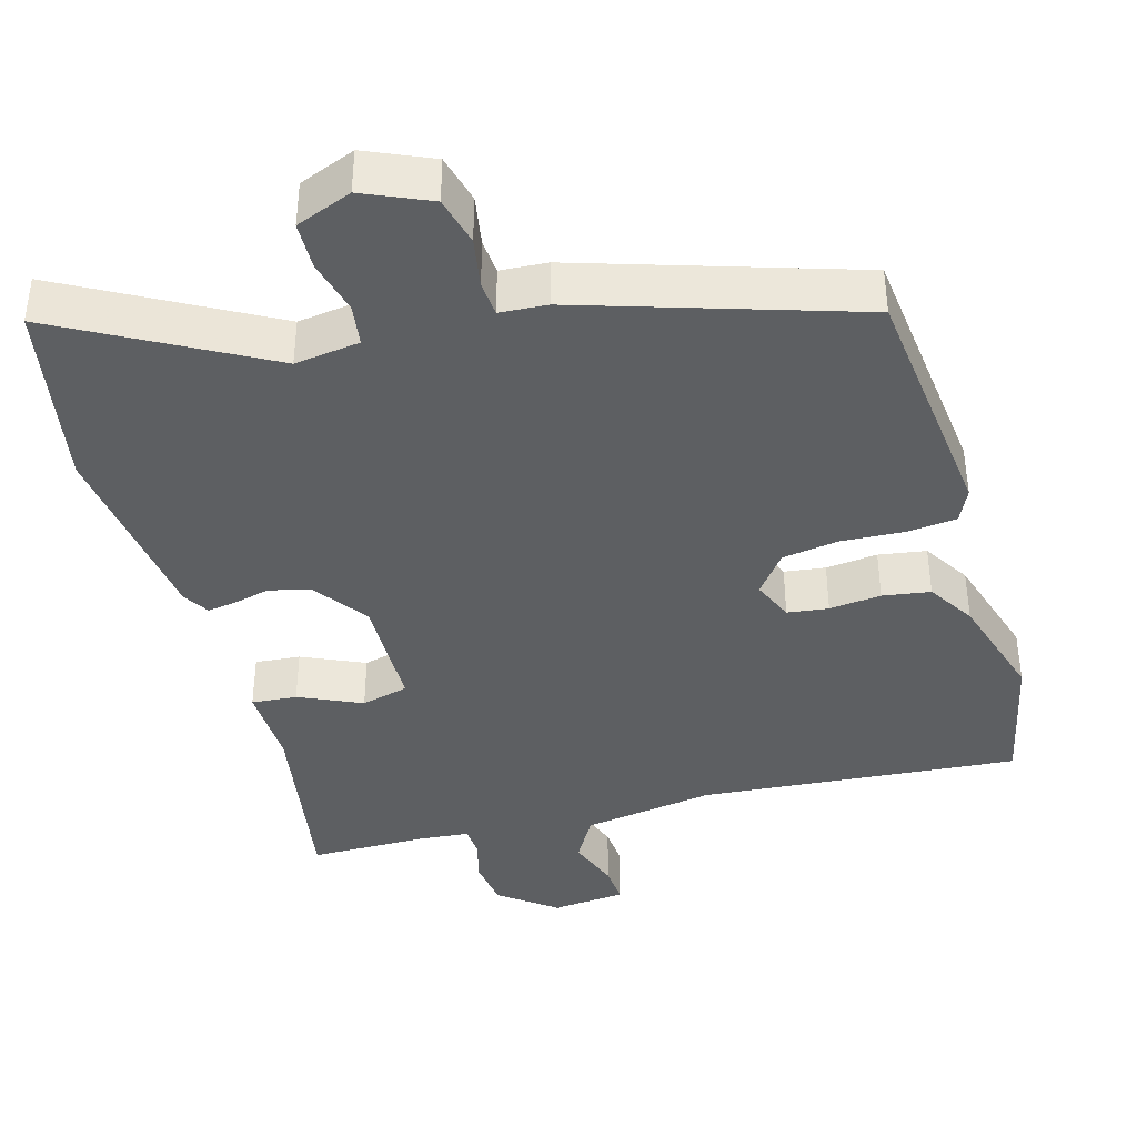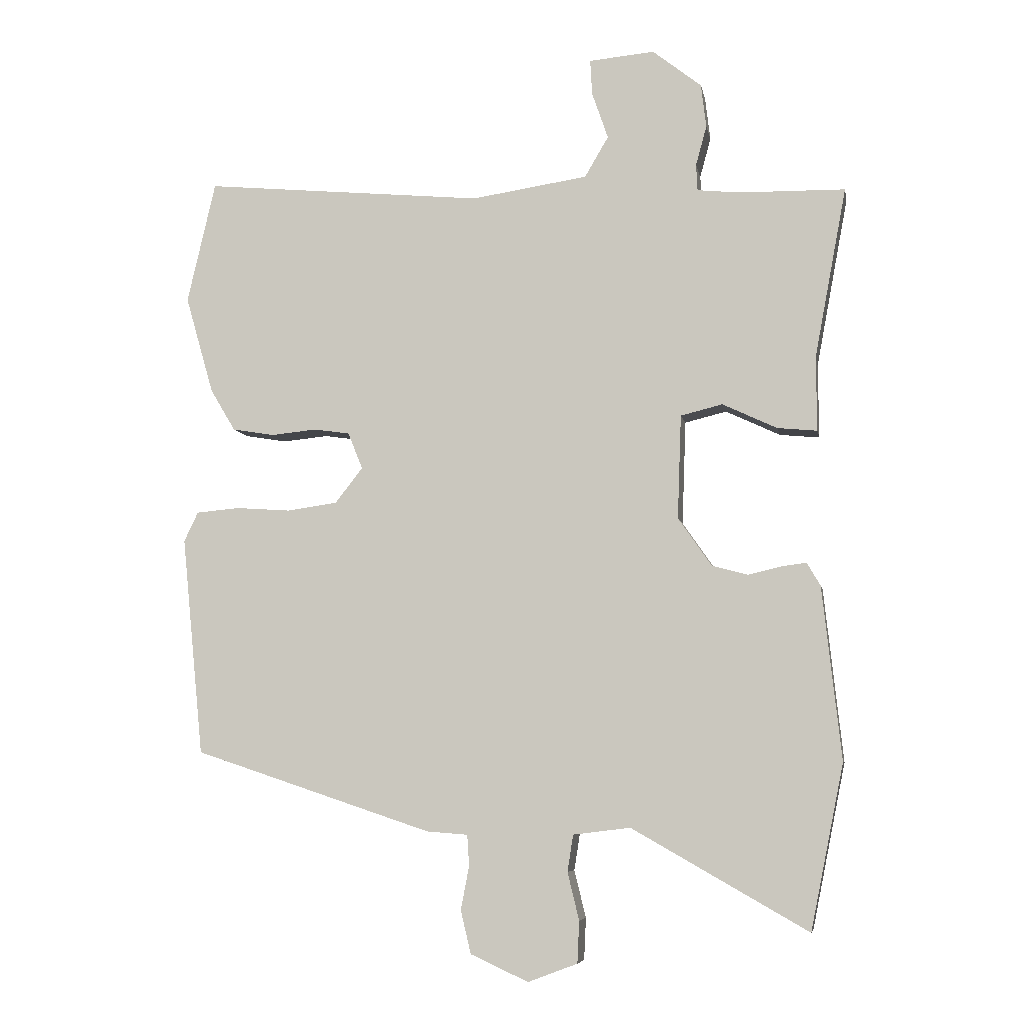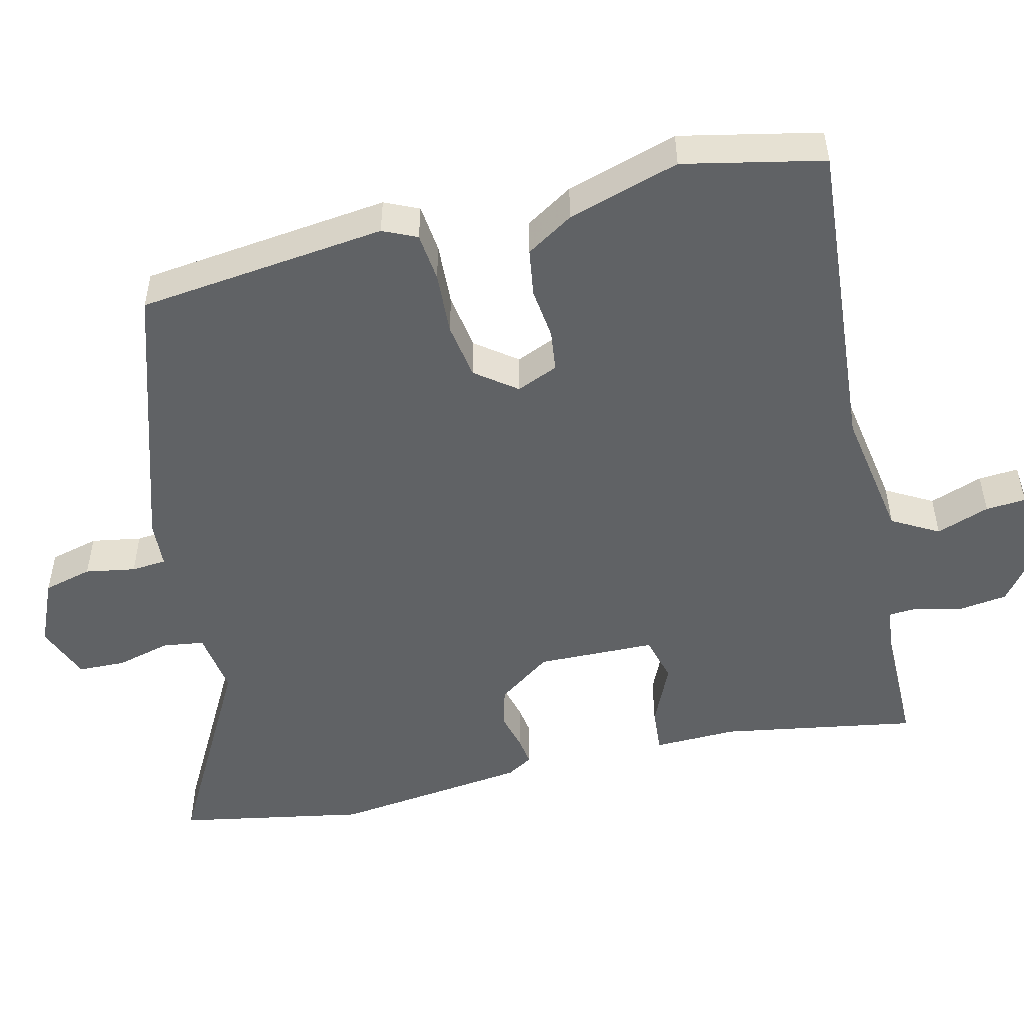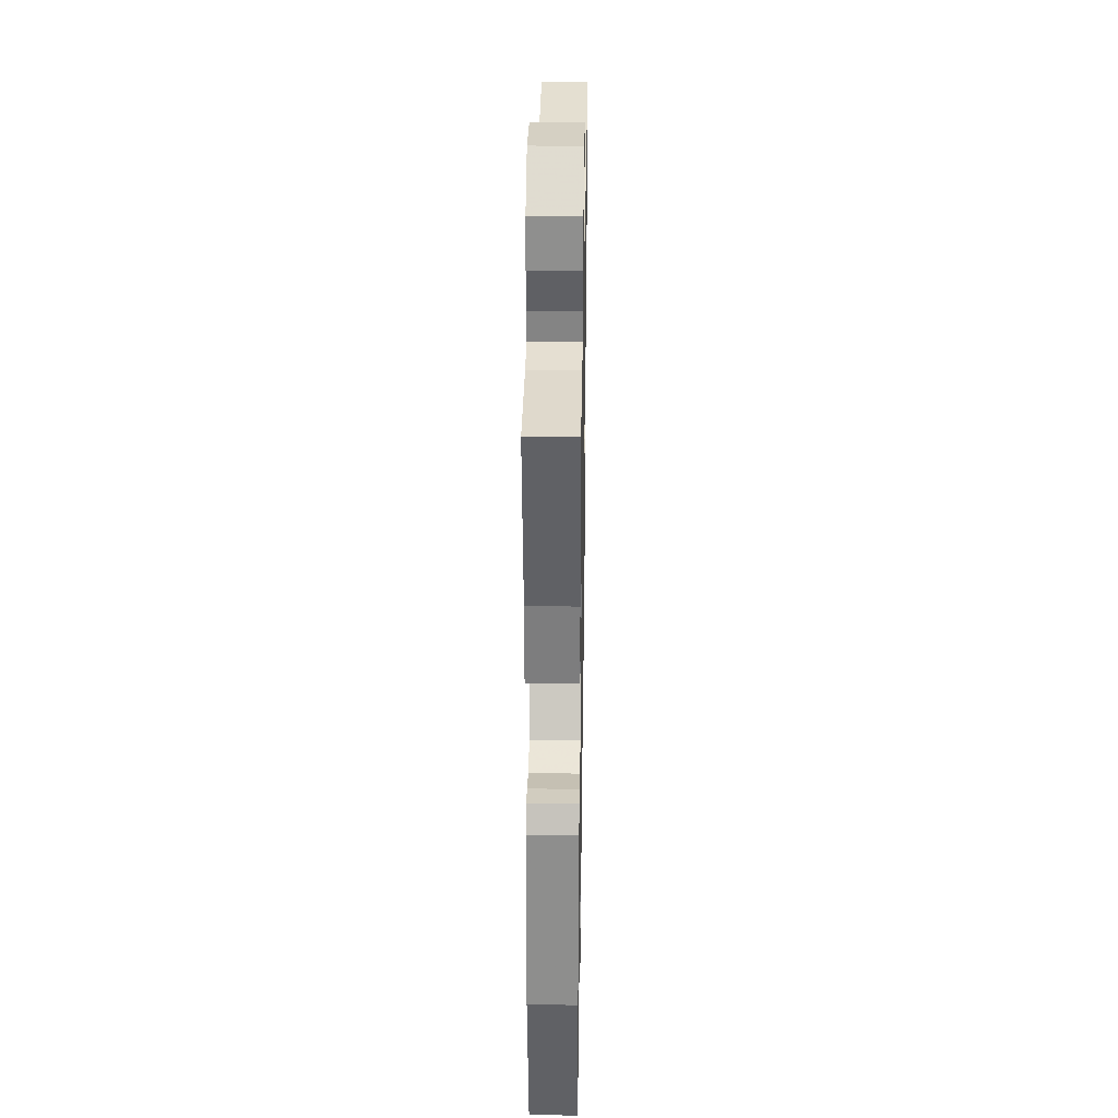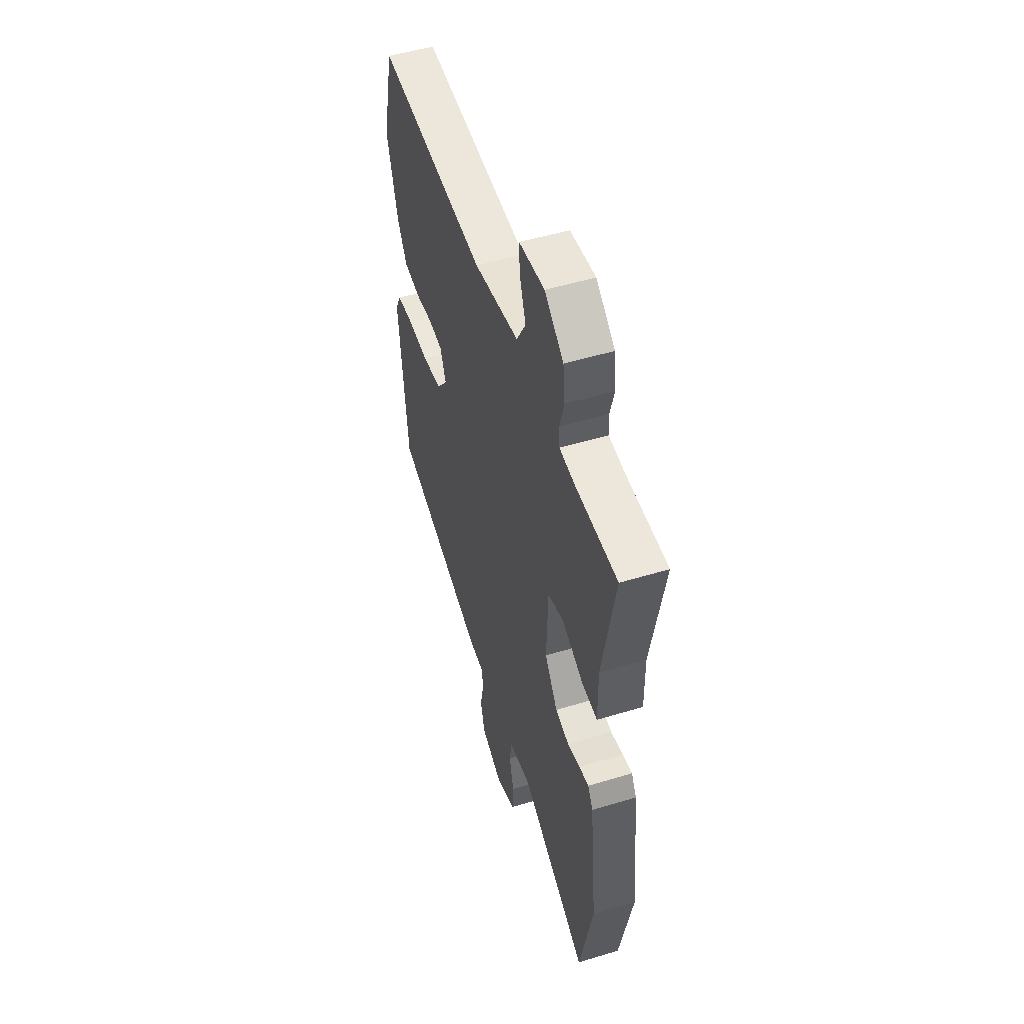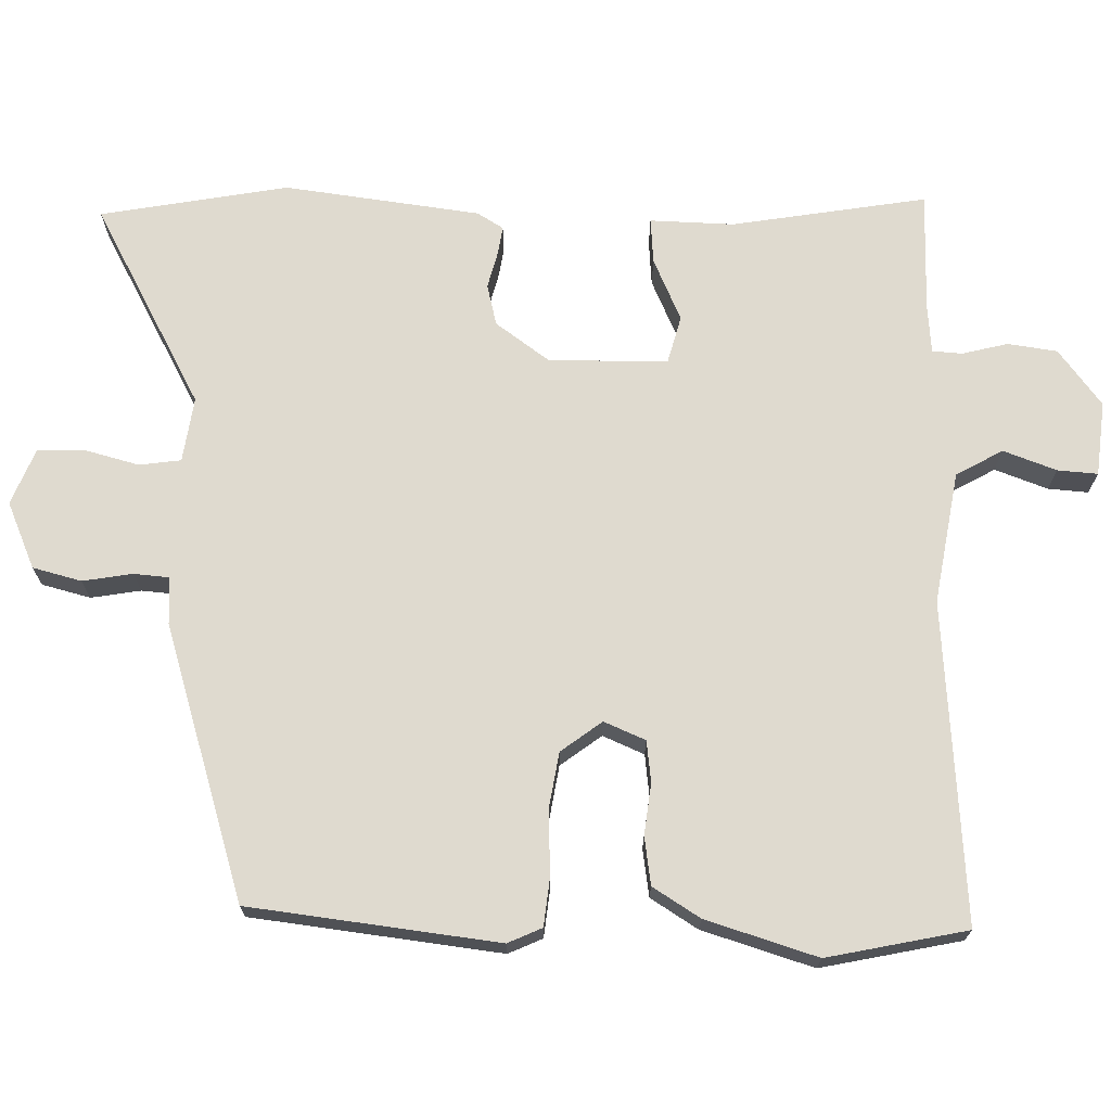
<metadata>
{"format":"obj","ext":"obj","renderer":"f3d","projection":"perspective","resolution":1024,"background":"white","views":[{"elev":-39.6,"azim":-163.4,"up":"+Y"},{"elev":-6.9,"azim":10.4,"up":"+Z"},{"elev":-50.5,"azim":-75.5,"up":"+Y"},{"elev":31.3,"azim":91.0,"up":"+Z"},{"elev":50.7,"azim":71.6,"up":"+Z"},{"elev":70.6,"azim":-87.6,"up":"+Y"}]}
</metadata>
<code>
v 0.537 0.07 0.479
v 0.487 0.07 0.213
v 0.488 0.07 0.098
v 0.426 0.07 0.104
v 0.341 0.07 0.144
v 0.276 0.07 0.128
v 0.27 0.07 -0.034
v 0.322 0.07 -0.109
v 0.378 0.07 -0.124
v 0.429 0.07 -0.112
v 0.468 0.07 -0.107
v 0.489 0.07 -0.143
v 0.518 0.07 -0.412
v 0.466 0.07 -0.668
v 0.192 0.07 -0.512
v 0.103 0.07 -0.523
v 0.094 0.07 -0.58
v 0.112 0.07 -0.654
v 0.109 0.07 -0.719
v 0.032 0.07 -0.748
v -0.058 0.07 -0.707
v -0.074 0.07 -0.64
v -0.061 0.07 -0.572
v -0.064 0.07 -0.524
v -0.128 0.07 -0.519
v -0.5 0.07 -0.395
v -0.534 0.07 -0.054
v -0.512 0.07 -0.008
v -0.445 0.07 -0.002
v -0.359 0.07 -0.008
v -0.281 0.07 0.003
v -0.238 0.07 0.058
v -0.261 0.07 0.115
v -0.317 0.07 0.123
v -0.388 0.07 0.116
v -0.453 0.07 0.127
v -0.492 0.07 0.192
v -0.536 0.07 0.345
v -0.492 0.07 0.535
v -0.055 0.07 0.493
v 0.126 0.07 0.52
v 0.163 0.07 0.583
v 0.138 0.07 0.656
v 0.135 0.07 0.711
v 0.237 0.07 0.72
v 0.313 0.07 0.66
v 0.321 0.07 0.592
v 0.304 0.07 0.53
v 0.306 0.07 0.489
v 0.372 0.07 0.482
v 0.537 0 0.479
v 0.487 0 0.213
v 0.488 0 0.098
v 0.426 0 0.104
v 0.341 0 0.144
v 0.276 0 0.128
v 0.27 0 -0.034
v 0.322 0 -0.109
v 0.378 0 -0.124
v 0.429 0 -0.112
v 0.468 0 -0.107
v 0.489 0 -0.143
v 0.518 0 -0.412
v 0.466 0 -0.668
v 0.192 0 -0.512
v 0.103 0 -0.523
v 0.094 0 -0.58
v 0.112 0 -0.654
v 0.109 0 -0.719
v 0.032 0 -0.748
v -0.058 0 -0.707
v -0.074 0 -0.64
v -0.061 0 -0.572
v -0.064 0 -0.524
v -0.128 0 -0.519
v -0.5 0 -0.395
v -0.534 0 -0.054
v -0.512 0 -0.008
v -0.445 0 -0.002
v -0.359 0 -0.008
v -0.281 0 0.003
v -0.238 0 0.058
v -0.261 0 0.115
v -0.317 0 0.123
v -0.388 0 0.116
v -0.453 0 0.127
v -0.492 0 0.192
v -0.536 0 0.345
v -0.492 0 0.535
v -0.055 0 0.493
v 0.126 0 0.52
v 0.163 0 0.583
v 0.138 0 0.656
v 0.135 0 0.711
v 0.237 0 0.72
v 0.313 0 0.66
v 0.321 0 0.592
v 0.304 0 0.53
v 0.306 0 0.489
v 0.372 0 0.482
f 45 46 47 48
f 45 48 49
f 42 43 44 45
f 42 45 49
f 41 42 49
f 40 41 49
f 37 38 39 40
f 37 40 49 50
f 34 35 36 37
f 33 34 37 50
f 27 28 29 30
f 27 30 31
f 24 25 26 27
f 24 27 31
f 20 21 22 23
f 20 23 24
f 17 18 19 20
f 16 17 20 24
f 15 16 24 31
f 9 10 11 12
f 9 12 13 14
f 2 3 4 5
f 2 5 6
f 1 2 6
f 32 33 50 1
f 8 9 14 15
f 7 8 15 31
f 6 7 31 32
f 1 6 32
f 98 97 96 95
f 99 98 95
f 95 94 93 92
f 99 95 92
f 99 92 91
f 99 91 90
f 90 89 88 87
f 100 99 90 87
f 87 86 85 84
f 100 87 84 83
f 80 79 78 77
f 81 80 77
f 77 76 75 74
f 81 77 74
f 73 72 71 70
f 74 73 70
f 70 69 68 67
f 74 70 67 66
f 81 74 66 65
f 62 61 60 59
f 64 63 62 59
f 55 54 53 52
f 56 55 52
f 56 52 51
f 51 100 83 82
f 65 64 59 58
f 81 65 58 57
f 82 81 57 56
f 82 56 51
f 1 51 52 2
f 2 52 53 3
f 3 53 54 4
f 4 54 55 5
f 5 55 56 6
f 6 56 57 7
f 7 57 58 8
f 8 58 59 9
f 9 59 60 10
f 10 60 61 11
f 11 61 62 12
f 12 62 63 13
f 13 63 64 14
f 14 64 65 15
f 15 65 66 16
f 16 66 67 17
f 17 67 68 18
f 18 68 69 19
f 19 69 70 20
f 20 70 71 21
f 21 71 72 22
f 22 72 73 23
f 23 73 74 24
f 24 74 75 25
f 25 75 76 26
f 26 76 77 27
f 27 77 78 28
f 28 78 79 29
f 29 79 80 30
f 30 80 81 31
f 31 81 82 32
f 32 82 83 33
f 33 83 84 34
f 34 84 85 35
f 35 85 86 36
f 36 86 87 37
f 37 87 88 38
f 38 88 89 39
f 39 89 90 40
f 40 90 91 41
f 41 91 92 42
f 42 92 93 43
f 43 93 94 44
f 44 94 95 45
f 45 95 96 46
f 46 96 97 47
f 47 97 98 48
f 48 98 99 49
f 49 99 100 50
f 50 100 51 1

</code>
